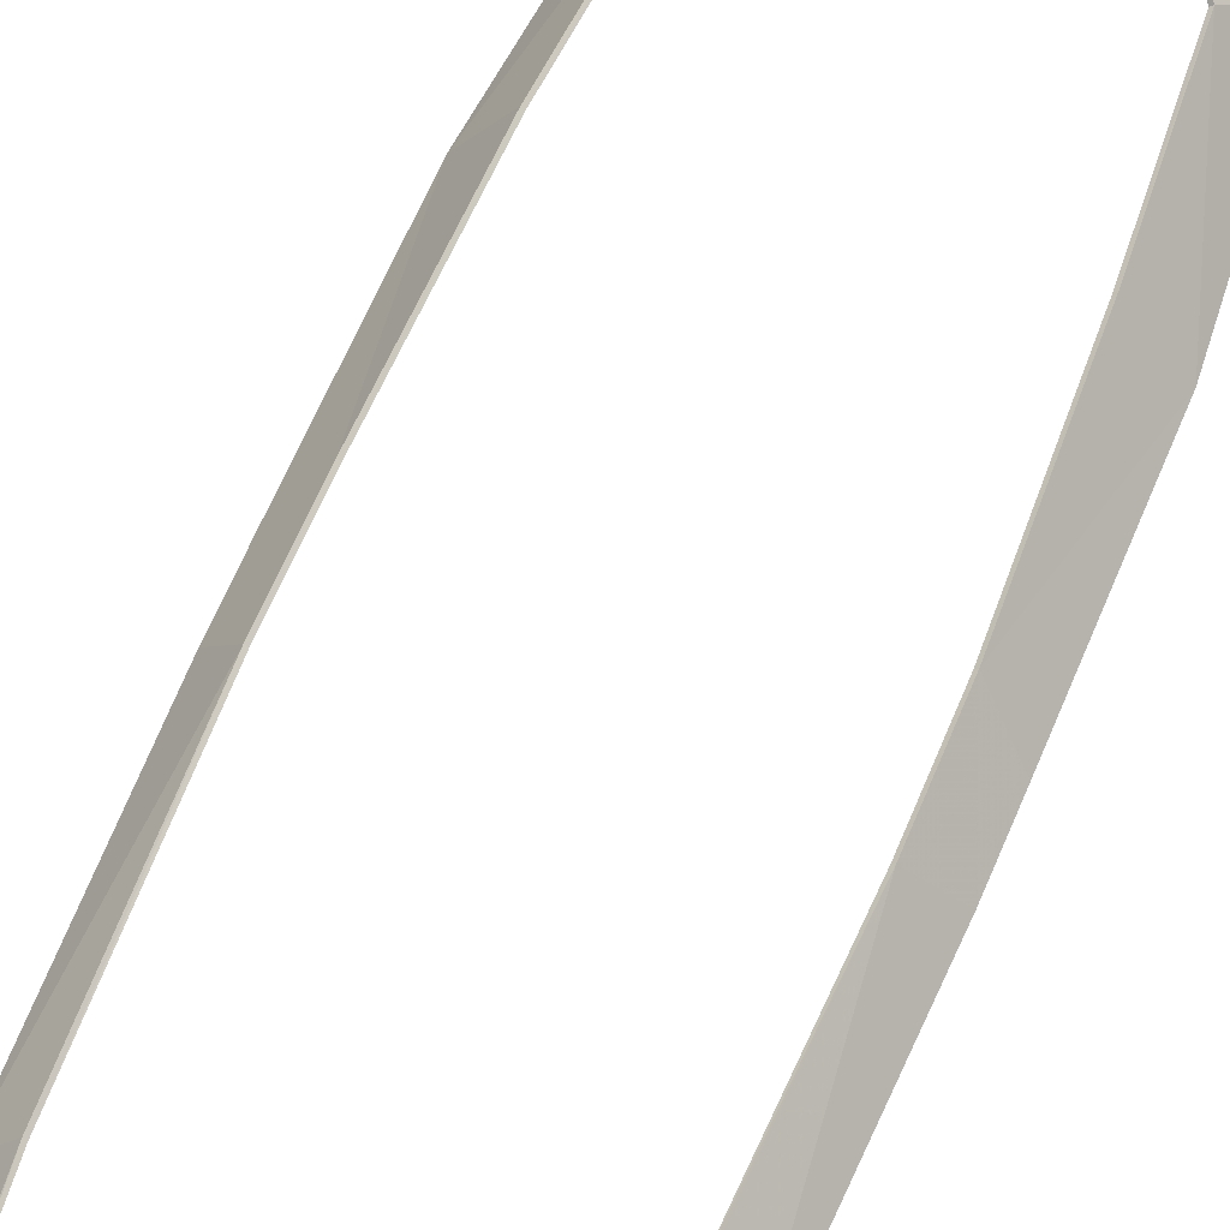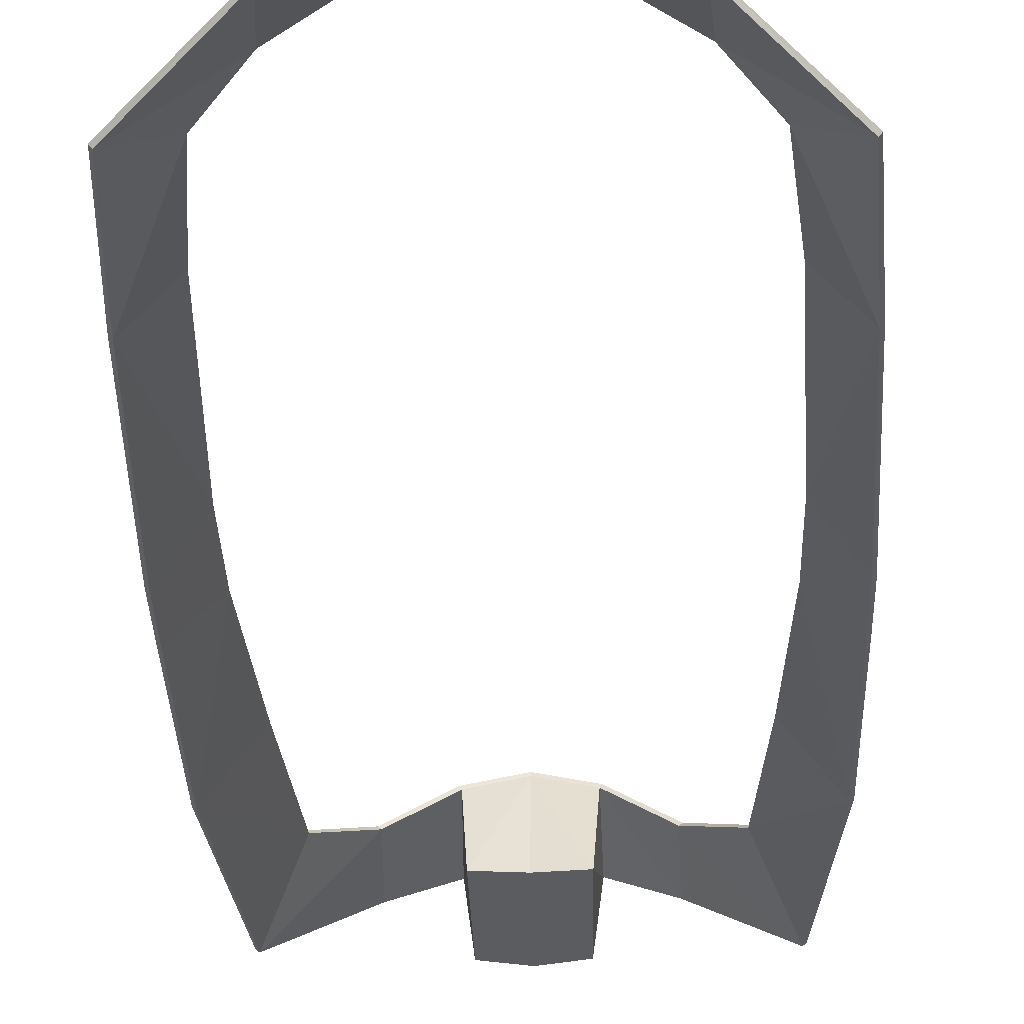
<metadata>
{"format":"obj","ext":"obj","renderer":"f3d","projection":"perspective","resolution":1024,"background":"white","views":[{"elev":53.3,"azim":-157.6,"up":"+Y"},{"elev":-33.8,"azim":-178.6,"up":"+Y"}]}
</metadata>
<code>
v  -0.1511 0.0064 -7.38
v  -0.1566 0.0615 -7.228
v  0 0.0323 -7.357
v  0 0.0323 -7.357
v  0 0.006 -7.44
v  -0.1511 0.0064 -7.38
v  -0.5147 -0.1202 -7.113
v  -0.4071 -0.0048 -6.996
v  -0.3073 0.0483 -7.108
v  -0.3073 0.0483 -7.108
v  -0.2926 -0.0074 -7.305
v  -0.5147 -0.1202 -7.113
v  -0.2926 -0.0074 -7.305
v  -0.3073 0.0483 -7.108
v  -0.1566 0.0615 -7.228
v  -0.1566 0.0615 -7.228
v  -0.1511 0.0064 -7.38
v  -0.2926 -0.0074 -7.305
v  -0.4699 0.172 -5.847
v  -0.442 0.0641 -6.602
v  -0.5421 -0.055 -6.602
v  -0.5421 -0.055 -6.602
v  -0.5689 0.0478 -5.795
v  -0.4699 0.172 -5.847
v  -0.4699 0.214 -5.537
v  -0.4699 0.172 -5.847
v  -0.5689 0.0478 -5.795
v  -0.5689 0.0478 -5.795
v  -0.5701 0.0742 -5.589
v  -0.4699 0.214 -5.537
v  -0.5712 0.1588 -4.925
v  -0.4481 0.3259 -4.937
v  -0.4699 0.214 -5.537
v  -0.4699 0.214 -5.537
v  -0.5701 0.0742 -5.589
v  -0.5712 0.1588 -4.925
v  -0.4121 0.3892 -4.436
v  -0.4481 0.3259 -4.937
v  -0.5712 0.1588 -4.925
v  -0.5712 0.1588 -4.925
v  -0.5119 0.2458 -4.243
v  -0.4121 0.3892 -4.436
v  -0.287 0.4943 -4.265
v  -0.4121 0.3892 -4.436
v  -0.5119 0.2458 -4.243
v  -0.5119 0.2458 -4.243
v  -0.2911 0.4625 -4.041
v  -0.287 0.4943 -4.265
v  -0.1362 0.6121 -4.211
v  -0.287 0.4943 -4.265
v  -0.2911 0.4625 -4.041
v  -0.2911 0.4625 -4.041
v  -0.1406 0.5675 -3.942
v  -0.1362 0.6121 -4.211
v  0 0.6503 -4.195
v  -0.1362 0.6121 -4.211
v  -0.1406 0.5675 -3.942
v  -0.1406 0.5675 -3.942
v  0 0.6001 -3.912
v  0 0.6503 -4.195
v  -0.5421 -0.055 -6.602
v  -0.442 0.0641 -6.602
v  -0.4071 -0.0048 -6.996
v  -0.4071 -0.0048 -6.996
v  -0.5147 -0.1202 -7.113
v  -0.5421 -0.055 -6.602
v  0 0.0228 -7.354
v  -0.1542 0.0524 -7.224
v  -0.1494 -0.0028 -7.377
v  -0.1494 -0.0028 -7.377
v  0 -0.0035 -7.437
v  0 0.0228 -7.354
v  -0.302 0.0402 -7.105
v  -0.4006 -0.0123 -6.994
v  -0.5084 -0.1278 -7.111
v  -0.5084 -0.1278 -7.111
v  -0.2886 -0.0161 -7.302
v  -0.302 0.0402 -7.105
v  -0.1542 0.0524 -7.224
v  -0.302 0.0402 -7.105
v  -0.2886 -0.0161 -7.302
v  -0.2886 -0.0161 -7.302
v  -0.1494 -0.0028 -7.377
v  -0.1542 0.0524 -7.224
v  -0.5346 -0.0615 -6.6
v  -0.4345 0.0578 -6.6
v  -0.462 0.166 -5.846
v  -0.462 0.166 -5.846
v  -0.5609 0.0419 -5.794
v  -0.5346 -0.0615 -6.6
v  -0.5609 0.0419 -5.794
v  -0.462 0.166 -5.846
v  -0.4619 0.208 -5.536
v  -0.4619 0.208 -5.536
v  -0.5622 0.0682 -5.588
v  -0.5609 0.0419 -5.794
v  -0.4619 0.208 -5.536
v  -0.4401 0.32 -4.936
v  -0.5631 0.153 -4.924
v  -0.5631 0.153 -4.924
v  -0.5622 0.0682 -5.588
v  -0.4619 0.208 -5.536
v  -0.5631 0.153 -4.924
v  -0.4401 0.32 -4.936
v  -0.4042 0.383 -4.437
v  -0.4042 0.383 -4.437
v  -0.5042 0.2394 -4.244
v  -0.5631 0.153 -4.924
v  -0.5042 0.2394 -4.244
v  -0.4042 0.383 -4.437
v  -0.2801 0.4872 -4.266
v  -0.2801 0.4872 -4.266
v  -0.2844 0.4551 -4.042
v  -0.5042 0.2394 -4.244
v  -0.1314 0.6034 -4.213
v  -0.1364 0.5586 -3.944
v  -0.2844 0.4551 -4.042
v  -0.2844 0.4551 -4.042
v  -0.2801 0.4872 -4.266
v  -0.1314 0.6034 -4.213
v  -0.1182 0.3855 -4.284
v  -0.1314 0.6034 -4.213
v  0 0.6404 -4.197
v  0 0.6404 -4.197
v  0 0.3855 -4.274
v  -0.1182 0.3855 -4.284
v  -0.4006 -0.0123 -6.994
v  -0.4345 0.0578 -6.6
v  -0.5346 -0.0615 -6.6
v  -0.5346 -0.0615 -6.6
v  -0.5084 -0.1278 -7.111
v  -0.4006 -0.0123 -6.994
v  0 0.0228 -7.354
v  0 0.0323 -7.357
v  -0.1566 0.0615 -7.228
v  -0.1566 0.0615 -7.228
v  -0.1542 0.0524 -7.224
v  0 0.0228 -7.354
v  -0.1494 -0.0028 -7.377
v  -0.1511 0.0064 -7.38
v  0 0.006 -7.44
v  0 0.006 -7.44
v  0 -0.0035 -7.437
v  -0.1494 -0.0028 -7.377
v  -0.302 0.0402 -7.105
v  -0.3073 0.0483 -7.108
v  -0.4071 -0.0048 -6.996
v  -0.4071 -0.0048 -6.996
v  -0.4006 -0.0123 -6.994
v  -0.302 0.0402 -7.105
v  -0.5084 -0.1278 -7.111
v  -0.5147 -0.1202 -7.113
v  -0.2926 -0.0074 -7.305
v  -0.2926 -0.0074 -7.305
v  -0.2886 -0.0161 -7.302
v  -0.5084 -0.1278 -7.111
v  -0.1542 0.0524 -7.224
v  -0.1566 0.0615 -7.228
v  -0.3073 0.0483 -7.108
v  -0.3073 0.0483 -7.108
v  -0.302 0.0402 -7.105
v  -0.1542 0.0524 -7.224
v  -0.2886 -0.0161 -7.302
v  -0.2926 -0.0074 -7.305
v  -0.1511 0.0064 -7.38
v  -0.1511 0.0064 -7.38
v  -0.1494 -0.0028 -7.377
v  -0.2886 -0.0161 -7.302
v  -0.4345 0.0578 -6.6
v  -0.442 0.0641 -6.602
v  -0.4699 0.172 -5.847
v  -0.4699 0.172 -5.847
v  -0.462 0.166 -5.846
v  -0.4345 0.0578 -6.6
v  -0.5609 0.0419 -5.794
v  -0.5689 0.0478 -5.795
v  -0.5421 -0.055 -6.602
v  -0.5421 -0.055 -6.602
v  -0.5346 -0.0615 -6.6
v  -0.5609 0.0419 -5.794
v  -0.462 0.166 -5.846
v  -0.4699 0.172 -5.847
v  -0.4699 0.214 -5.537
v  -0.4699 0.214 -5.537
v  -0.4619 0.208 -5.536
v  -0.462 0.166 -5.846
v  -0.5622 0.0682 -5.588
v  -0.5701 0.0742 -5.589
v  -0.5689 0.0478 -5.795
v  -0.5689 0.0478 -5.795
v  -0.5609 0.0419 -5.794
v  -0.5622 0.0682 -5.588
v  -0.4619 0.208 -5.536
v  -0.4699 0.214 -5.537
v  -0.4481 0.3259 -4.937
v  -0.4481 0.3259 -4.937
v  -0.4401 0.32 -4.936
v  -0.4619 0.208 -5.536
v  -0.5631 0.153 -4.924
v  -0.5712 0.1588 -4.925
v  -0.5701 0.0742 -5.589
v  -0.5701 0.0742 -5.589
v  -0.5622 0.0682 -5.588
v  -0.5631 0.153 -4.924
v  -0.4401 0.32 -4.936
v  -0.4481 0.3259 -4.937
v  -0.4121 0.3892 -4.436
v  -0.4121 0.3892 -4.436
v  -0.4042 0.383 -4.437
v  -0.4401 0.32 -4.936
v  -0.5042 0.2394 -4.244
v  -0.5119 0.2458 -4.243
v  -0.5712 0.1588 -4.925
v  -0.5712 0.1588 -4.925
v  -0.5631 0.153 -4.924
v  -0.5042 0.2394 -4.244
v  -0.4042 0.383 -4.437
v  -0.4121 0.3892 -4.436
v  -0.287 0.4943 -4.265
v  -0.287 0.4943 -4.265
v  -0.2801 0.4872 -4.266
v  -0.4042 0.383 -4.437
v  -0.2844 0.4551 -4.042
v  -0.2911 0.4625 -4.041
v  -0.5119 0.2458 -4.243
v  -0.5119 0.2458 -4.243
v  -0.5042 0.2394 -4.244
v  -0.2844 0.4551 -4.042
v  -0.2801 0.4872 -4.266
v  -0.287 0.4943 -4.265
v  -0.1362 0.6121 -4.211
v  -0.1362 0.6121 -4.211
v  -0.1314 0.6034 -4.213
v  -0.2801 0.4872 -4.266
v  -0.1364 0.5586 -3.944
v  -0.1406 0.5675 -3.942
v  -0.2911 0.4625 -4.041
v  -0.2911 0.4625 -4.041
v  -0.2844 0.4551 -4.042
v  -0.1364 0.5586 -3.944
v  -0.1314 0.6034 -4.213
v  -0.1362 0.6121 -4.211
v  0 0.6503 -4.195
v  0 0.6503 -4.195
v  0 0.6404 -4.197
v  -0.1314 0.6034 -4.213
v  0 0.5903 -3.914
v  0 0.6001 -3.912
v  -0.1406 0.5675 -3.942
v  -0.1406 0.5675 -3.942
v  -0.1364 0.5586 -3.944
v  0 0.5903 -3.914
v  -0.4006 -0.0123 -6.994
v  -0.4071 -0.0048 -6.996
v  -0.442 0.0641 -6.602
v  -0.442 0.0641 -6.602
v  -0.4345 0.0578 -6.6
v  -0.4006 -0.0123 -6.994
v  -0.5346 -0.0615 -6.6
v  -0.5421 -0.055 -6.602
v  -0.5147 -0.1202 -7.113
v  -0.5147 -0.1202 -7.113
v  -0.5084 -0.1278 -7.111
v  -0.5346 -0.0615 -6.6
v  -0.1138 0.3855 -3.933
v  -0.1182 0.3855 -4.284
v  0 0.3855 -4.274
v  0 0.3855 -4.274
v  0 0.3855 -3.905
v  -0.1138 0.3855 -3.933
v  -0.1364 0.5586 -3.944
v  -0.1138 0.3855 -3.933
v  0 0.3855 -3.905
v  0 0.3855 -3.905
v  0 0.5903 -3.914
v  -0.1364 0.5586 -3.944
v  -0.1182 0.3855 -4.284
v  -0.1138 0.3855 -3.933
v  -0.1364 0.5586 -3.944
v  -0.1364 0.5586 -3.944
v  -0.1314 0.6034 -4.213
v  -0.1182 0.3855 -4.284
v  0.1511 0.0064 -7.38
v  0 0.006 -7.44
v  0 0.0323 -7.357
v  0 0.0323 -7.357
v  0.1566 0.0615 -7.228
v  0.1511 0.0064 -7.38
v  0.5147 -0.1202 -7.113
v  0.2926 -0.0074 -7.305
v  0.3073 0.0483 -7.108
v  0.3073 0.0483 -7.108
v  0.4071 -0.0048 -6.996
v  0.5147 -0.1202 -7.113
v  0.2926 -0.0074 -7.305
v  0.1511 0.0064 -7.38
v  0.1566 0.0615 -7.228
v  0.1566 0.0615 -7.228
v  0.3073 0.0483 -7.108
v  0.2926 -0.0074 -7.305
v  0.4699 0.172 -5.847
v  0.5689 0.0478 -5.795
v  0.5421 -0.055 -6.602
v  0.5421 -0.055 -6.602
v  0.442 0.0641 -6.602
v  0.4699 0.172 -5.847
v  0.4699 0.214 -5.537
v  0.5701 0.0742 -5.589
v  0.5689 0.0478 -5.795
v  0.5689 0.0478 -5.795
v  0.4699 0.172 -5.847
v  0.4699 0.214 -5.537
v  0.5712 0.1588 -4.925
v  0.5701 0.0742 -5.589
v  0.4699 0.214 -5.537
v  0.4699 0.214 -5.537
v  0.4481 0.3259 -4.937
v  0.5712 0.1588 -4.925
v  0.4121 0.3892 -4.436
v  0.5119 0.2458 -4.243
v  0.5712 0.1588 -4.925
v  0.5712 0.1588 -4.925
v  0.4481 0.3259 -4.937
v  0.4121 0.3892 -4.436
v  0.287 0.4943 -4.265
v  0.2911 0.4625 -4.041
v  0.5119 0.2458 -4.243
v  0.5119 0.2458 -4.243
v  0.4121 0.3892 -4.436
v  0.287 0.4943 -4.265
v  0.1362 0.6121 -4.211
v  0.1406 0.5675 -3.942
v  0.2911 0.4625 -4.041
v  0.2911 0.4625 -4.041
v  0.287 0.4943 -4.265
v  0.1362 0.6121 -4.211
v  0 0.6503 -4.195
v  0 0.6001 -3.912
v  0.1406 0.5675 -3.942
v  0.1406 0.5675 -3.942
v  0.1362 0.6121 -4.211
v  0 0.6503 -4.195
v  0.5421 -0.055 -6.602
v  0.5147 -0.1202 -7.113
v  0.4071 -0.0048 -6.996
v  0.4071 -0.0048 -6.996
v  0.442 0.0641 -6.602
v  0.5421 -0.055 -6.602
v  0 0.0228 -7.354
v  0 -0.0035 -7.437
v  0.1494 -0.0028 -7.377
v  0.1494 -0.0028 -7.377
v  0.1542 0.0524 -7.224
v  0 0.0228 -7.354
v  0.302 0.0402 -7.105
v  0.2886 -0.0161 -7.302
v  0.5084 -0.1278 -7.111
v  0.5084 -0.1278 -7.111
v  0.4006 -0.0123 -6.994
v  0.302 0.0402 -7.105
v  0.1542 0.0524 -7.224
v  0.1494 -0.0028 -7.377
v  0.2886 -0.0161 -7.302
v  0.2886 -0.0161 -7.302
v  0.302 0.0402 -7.105
v  0.1542 0.0524 -7.224
v  0.5346 -0.0615 -6.6
v  0.5609 0.0419 -5.794
v  0.462 0.166 -5.846
v  0.462 0.166 -5.846
v  0.4345 0.0578 -6.6
v  0.5346 -0.0615 -6.6
v  0.5609 0.0419 -5.794
v  0.5622 0.0682 -5.588
v  0.4619 0.208 -5.536
v  0.4619 0.208 -5.536
v  0.462 0.166 -5.846
v  0.5609 0.0419 -5.794
v  0.4619 0.208 -5.536
v  0.5622 0.0682 -5.588
v  0.5631 0.153 -4.924
v  0.5631 0.153 -4.924
v  0.4401 0.32 -4.936
v  0.4619 0.208 -5.536
v  0.5631 0.153 -4.924
v  0.5042 0.2394 -4.244
v  0.4042 0.383 -4.437
v  0.4042 0.383 -4.437
v  0.4401 0.32 -4.936
v  0.5631 0.153 -4.924
v  0.5042 0.2394 -4.244
v  0.2844 0.4551 -4.042
v  0.2801 0.4872 -4.266
v  0.2801 0.4872 -4.266
v  0.4042 0.383 -4.437
v  0.5042 0.2394 -4.244
v  0.1314 0.6034 -4.213
v  0.2801 0.4872 -4.266
v  0.2844 0.4551 -4.042
v  0.2844 0.4551 -4.042
v  0.1364 0.5586 -3.944
v  0.1314 0.6034 -4.213
v  0.1182 0.3855 -4.284
v  0 0.3855 -4.274
v  0 0.6404 -4.197
v  0 0.6404 -4.197
v  0.1314 0.6034 -4.213
v  0.1182 0.3855 -4.284
v  0.4006 -0.0123 -6.994
v  0.5084 -0.1278 -7.111
v  0.5346 -0.0615 -6.6
v  0.5346 -0.0615 -6.6
v  0.4345 0.0578 -6.6
v  0.4006 -0.0123 -6.994
v  0 0.0228 -7.354
v  0.1542 0.0524 -7.224
v  0.1566 0.0615 -7.228
v  0.1566 0.0615 -7.228
v  0 0.0323 -7.357
v  0 0.0228 -7.354
v  0.1494 -0.0028 -7.377
v  0 -0.0035 -7.437
v  0 0.006 -7.44
v  0 0.006 -7.44
v  0.1511 0.0064 -7.38
v  0.1494 -0.0028 -7.377
v  0.302 0.0402 -7.105
v  0.4006 -0.0123 -6.994
v  0.4071 -0.0048 -6.996
v  0.4071 -0.0048 -6.996
v  0.3073 0.0483 -7.108
v  0.302 0.0402 -7.105
v  0.5084 -0.1278 -7.111
v  0.2886 -0.0161 -7.302
v  0.2926 -0.0074 -7.305
v  0.2926 -0.0074 -7.305
v  0.5147 -0.1202 -7.113
v  0.5084 -0.1278 -7.111
v  0.1542 0.0524 -7.224
v  0.302 0.0402 -7.105
v  0.3073 0.0483 -7.108
v  0.3073 0.0483 -7.108
v  0.1566 0.0615 -7.228
v  0.1542 0.0524 -7.224
v  0.2886 -0.0161 -7.302
v  0.1494 -0.0028 -7.377
v  0.1511 0.0064 -7.38
v  0.1511 0.0064 -7.38
v  0.2926 -0.0074 -7.305
v  0.2886 -0.0161 -7.302
v  0.4345 0.0578 -6.6
v  0.462 0.166 -5.846
v  0.4699 0.172 -5.847
v  0.4699 0.172 -5.847
v  0.442 0.0641 -6.602
v  0.4345 0.0578 -6.6
v  0.5609 0.0419 -5.794
v  0.5346 -0.0615 -6.6
v  0.5421 -0.055 -6.602
v  0.5421 -0.055 -6.602
v  0.5689 0.0478 -5.795
v  0.5609 0.0419 -5.794
v  0.462 0.166 -5.846
v  0.4619 0.208 -5.536
v  0.4699 0.214 -5.537
v  0.4699 0.214 -5.537
v  0.4699 0.172 -5.847
v  0.462 0.166 -5.846
v  0.5622 0.0682 -5.588
v  0.5609 0.0419 -5.794
v  0.5689 0.0478 -5.795
v  0.5689 0.0478 -5.795
v  0.5701 0.0742 -5.589
v  0.5622 0.0682 -5.588
v  0.4619 0.208 -5.536
v  0.4401 0.32 -4.936
v  0.4481 0.3259 -4.937
v  0.4481 0.3259 -4.937
v  0.4699 0.214 -5.537
v  0.4619 0.208 -5.536
v  0.5631 0.153 -4.924
v  0.5622 0.0682 -5.588
v  0.5701 0.0742 -5.589
v  0.5701 0.0742 -5.589
v  0.5712 0.1588 -4.925
v  0.5631 0.153 -4.924
v  0.4401 0.32 -4.936
v  0.4042 0.383 -4.437
v  0.4121 0.3892 -4.436
v  0.4121 0.3892 -4.436
v  0.4481 0.3259 -4.937
v  0.4401 0.32 -4.936
v  0.5042 0.2394 -4.244
v  0.5631 0.153 -4.924
v  0.5712 0.1588 -4.925
v  0.5712 0.1588 -4.925
v  0.5119 0.2458 -4.243
v  0.5042 0.2394 -4.244
v  0.4042 0.383 -4.437
v  0.2801 0.4872 -4.266
v  0.287 0.4943 -4.265
v  0.287 0.4943 -4.265
v  0.4121 0.3892 -4.436
v  0.4042 0.383 -4.437
v  0.2844 0.4551 -4.042
v  0.5042 0.2394 -4.244
v  0.5119 0.2458 -4.243
v  0.5119 0.2458 -4.243
v  0.2911 0.4625 -4.041
v  0.2844 0.4551 -4.042
v  0.2801 0.4872 -4.266
v  0.1314 0.6034 -4.213
v  0.1362 0.6121 -4.211
v  0.1362 0.6121 -4.211
v  0.287 0.4943 -4.265
v  0.2801 0.4872 -4.266
v  0.1364 0.5586 -3.944
v  0.2844 0.4551 -4.042
v  0.2911 0.4625 -4.041
v  0.2911 0.4625 -4.041
v  0.1406 0.5675 -3.942
v  0.1364 0.5586 -3.944
v  0.1314 0.6034 -4.213
v  0 0.6404 -4.197
v  0 0.6503 -4.195
v  0 0.6503 -4.195
v  0.1362 0.6121 -4.211
v  0.1314 0.6034 -4.213
v  0 0.5903 -3.914
v  0.1364 0.5586 -3.944
v  0.1406 0.5675 -3.942
v  0.1406 0.5675 -3.942
v  0 0.6001 -3.912
v  0 0.5903 -3.914
v  0.4006 -0.0123 -6.994
v  0.4345 0.0578 -6.6
v  0.442 0.0641 -6.602
v  0.442 0.0641 -6.602
v  0.4071 -0.0048 -6.996
v  0.4006 -0.0123 -6.994
v  0.5346 -0.0615 -6.6
v  0.5084 -0.1278 -7.111
v  0.5147 -0.1202 -7.113
v  0.5147 -0.1202 -7.113
v  0.5421 -0.055 -6.602
v  0.5346 -0.0615 -6.6
v  0.1138 0.3855 -3.933
v  0 0.3855 -3.905
v  0 0.3855 -4.274
v  0 0.3855 -4.274
v  0.1182 0.3855 -4.284
v  0.1138 0.3855 -3.933
v  0 0.3855 -3.905
v  0.1138 0.3855 -3.933
v  0.1364 0.5586 -3.944
v  0.1364 0.5586 -3.944
v  0 0.5903 -3.914
v  0 0.3855 -3.905
v  0.1182 0.3855 -4.284
v  0.1314 0.6034 -4.213
v  0.1364 0.5586 -3.944
v  0.1364 0.5586 -3.944
v  0.1138 0.3855 -3.933
v  0.1182 0.3855 -4.284
g Canopy01
f 1 2 3
f 4 5 6
f 7 8 9
f 10 11 12
f 13 14 15
f 16 17 18
f 19 20 21
f 22 23 24
f 25 26 27
f 28 29 30
f 31 32 33
f 34 35 36
f 37 38 39
f 40 41 42
f 43 44 45
f 46 47 48
f 49 50 51
f 52 53 54
f 55 56 57
f 58 59 60
f 61 62 63
f 64 65 66
f 67 68 69
f 70 71 72
f 73 74 75
f 76 77 78
f 79 80 81
f 82 83 84
f 85 86 87
f 88 89 90
f 91 92 93
f 94 95 96
f 97 98 99
f 100 101 102
f 103 104 105
f 106 107 108
f 109 110 111
f 112 113 114
f 115 116 117
f 118 119 120
f 121 122 123
f 124 125 126
f 127 128 129
f 130 131 132
f 133 134 135
f 136 137 138
f 139 140 141
f 142 143 144
f 145 146 147
f 148 149 150
f 151 152 153
f 154 155 156
f 157 158 159
f 160 161 162
f 163 164 165
f 166 167 168
f 169 170 171
f 172 173 174
f 175 176 177
f 178 179 180
f 181 182 183
f 184 185 186
f 187 188 189
f 190 191 192
f 193 194 195
f 196 197 198
f 199 200 201
f 202 203 204
f 205 206 207
f 208 209 210
f 211 212 213
f 214 215 216
f 217 218 219
f 220 221 222
f 223 224 225
f 226 227 228
f 229 230 231
f 232 233 234
f 235 236 237
f 238 239 240
f 241 242 243
f 244 245 246
f 247 248 249
f 250 251 252
f 253 254 255
f 256 257 258
f 259 260 261
f 262 263 264
f 265 266 267
f 268 269 270
f 271 272 273
f 274 275 276
f 277 278 279
f 280 281 282
f 283 284 285
f 286 287 288
f 289 290 291
f 292 293 294
f 295 296 297
f 298 299 300
f 301 302 303
f 304 305 306
f 307 308 309
f 310 311 312
f 313 314 315
f 316 317 318
f 319 320 321
f 322 323 324
f 325 326 327
f 328 329 330
f 331 332 333
f 334 335 336
f 337 338 339
f 340 341 342
f 343 344 345
f 346 347 348
f 349 350 351
f 352 353 354
f 355 356 357
f 358 359 360
f 361 362 363
f 364 365 366
f 367 368 369
f 370 371 372
f 373 374 375
f 376 377 378
f 379 380 381
f 382 383 384
f 385 386 387
f 388 389 390
f 391 392 393
f 394 395 396
f 397 398 399
f 400 401 402
f 403 404 405
f 406 407 408
f 409 410 411
f 412 413 414
f 415 416 417
f 418 419 420
f 421 422 423
f 424 425 426
f 427 428 429
f 430 431 432
f 433 434 435
f 436 437 438
f 439 440 441
f 442 443 444
f 445 446 447
f 448 449 450
f 451 452 453
f 454 455 456
f 457 458 459
f 460 461 462
f 463 464 465
f 466 467 468
f 469 470 471
f 472 473 474
f 475 476 477
f 478 479 480
f 481 482 483
f 484 485 486
f 487 488 489
f 490 491 492
f 493 494 495
f 496 497 498
f 499 500 501
f 502 503 504
f 505 506 507
f 508 509 510
f 511 512 513
f 514 515 516
f 517 518 519
f 520 521 522
f 523 524 525
f 526 527 528
f 529 530 531
f 532 533 534
f 535 536 537
f 538 539 540
f 541 542 543
f 544 545 546
f 547 548 549
f 550 551 552
f 553 554 555
f 556 557 558
f 559 560 561
f 562 563 564

</code>
